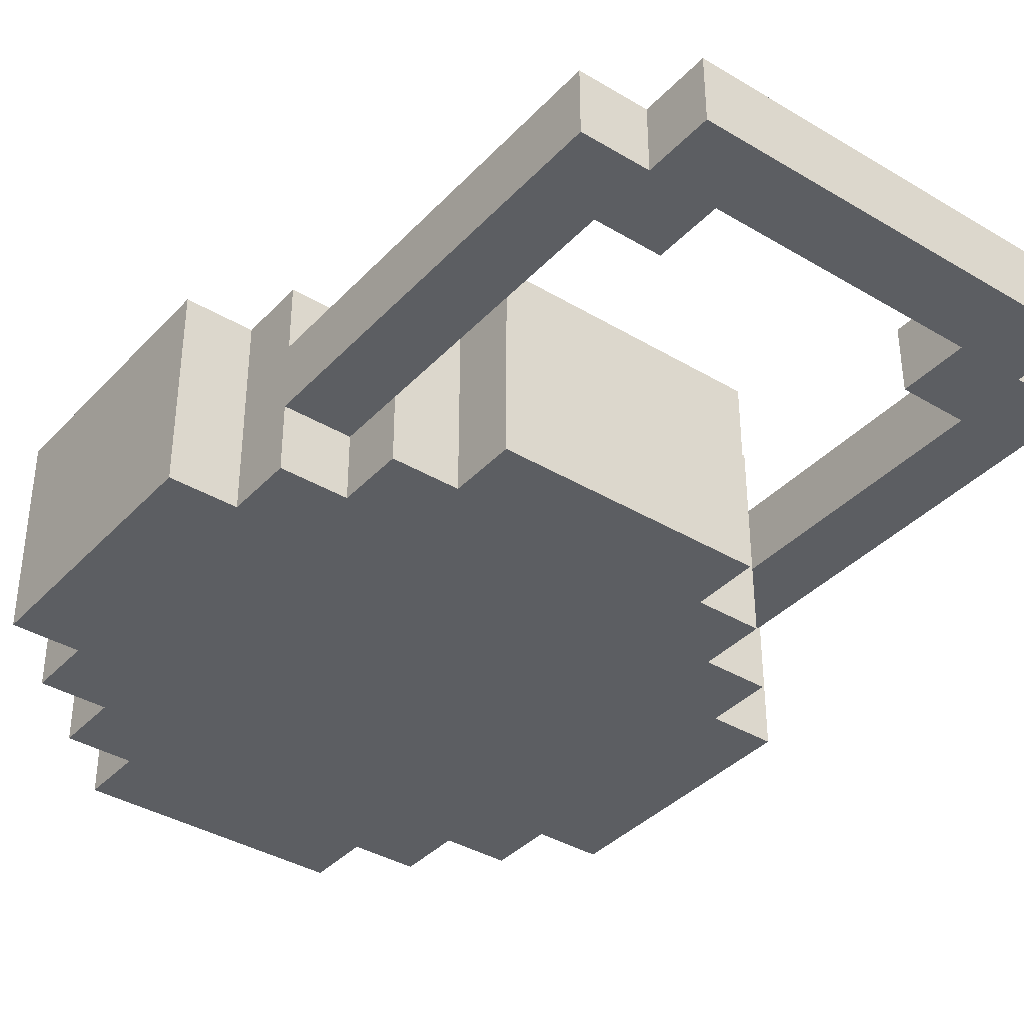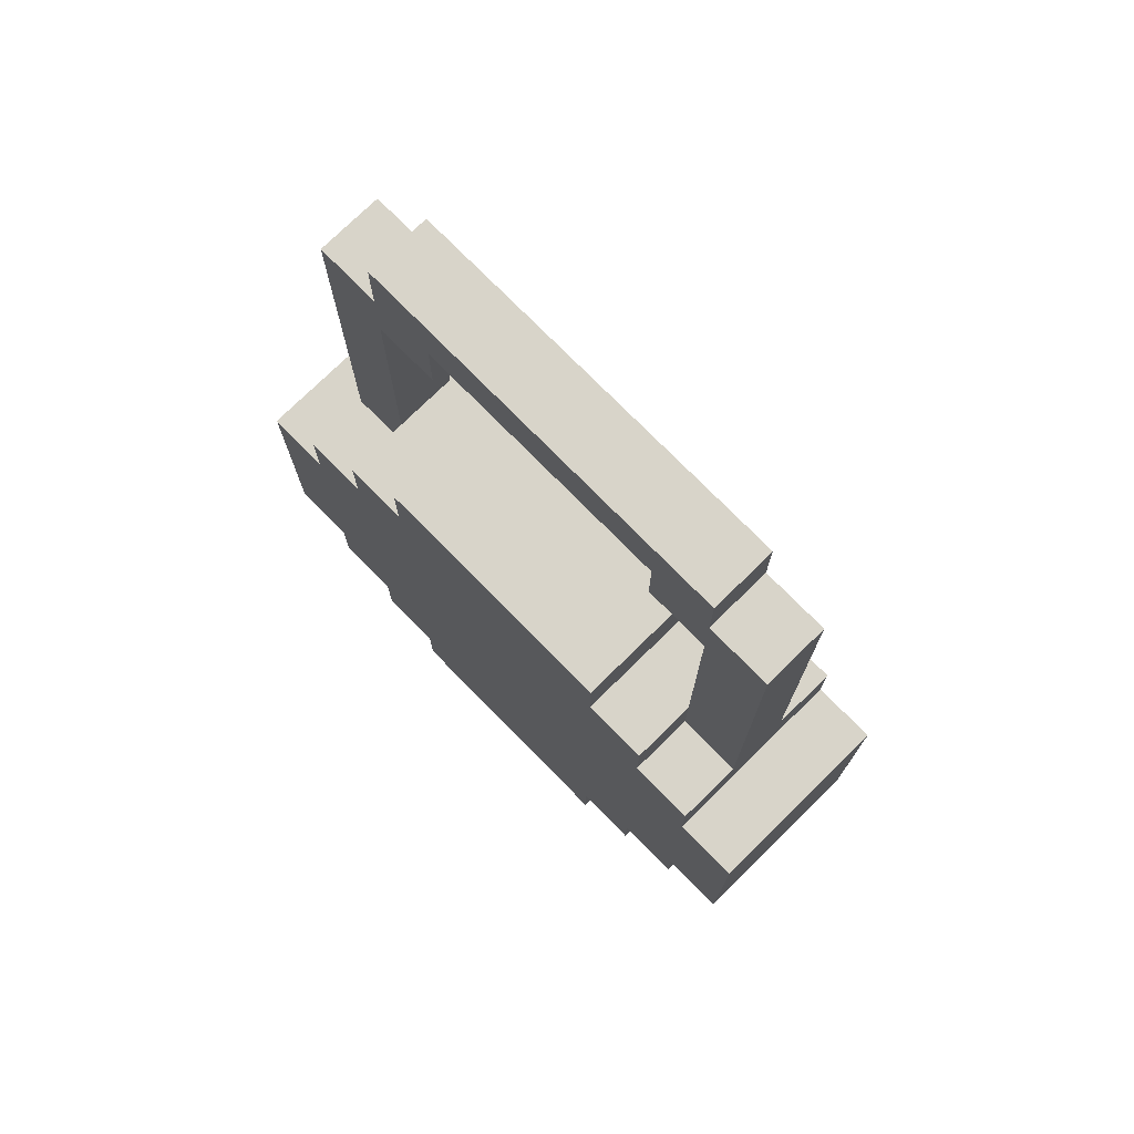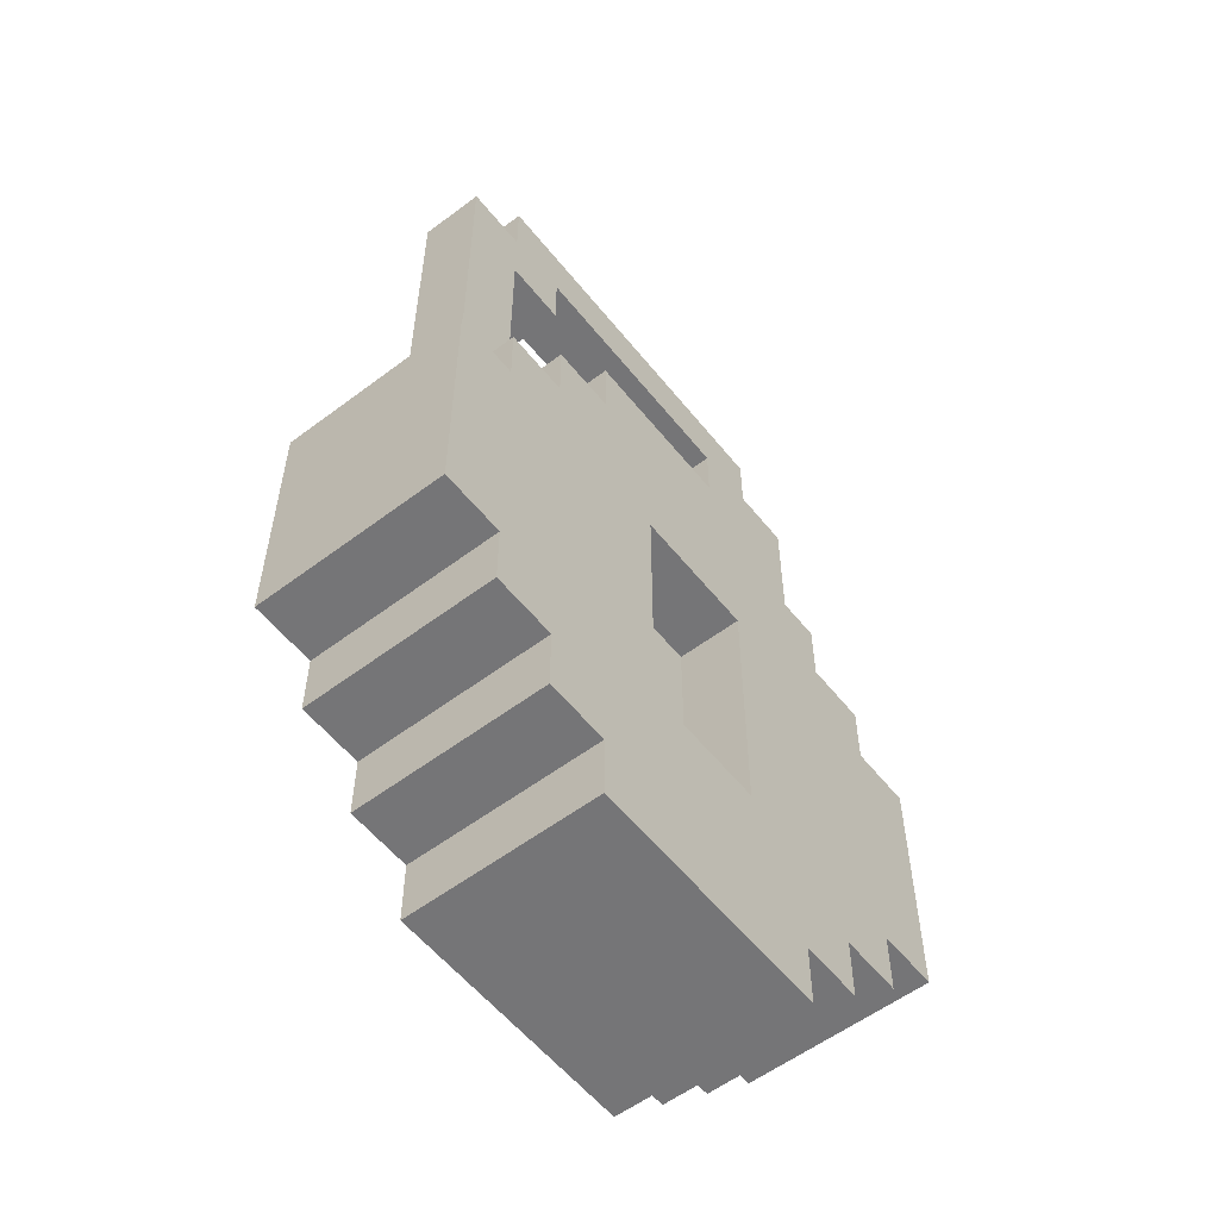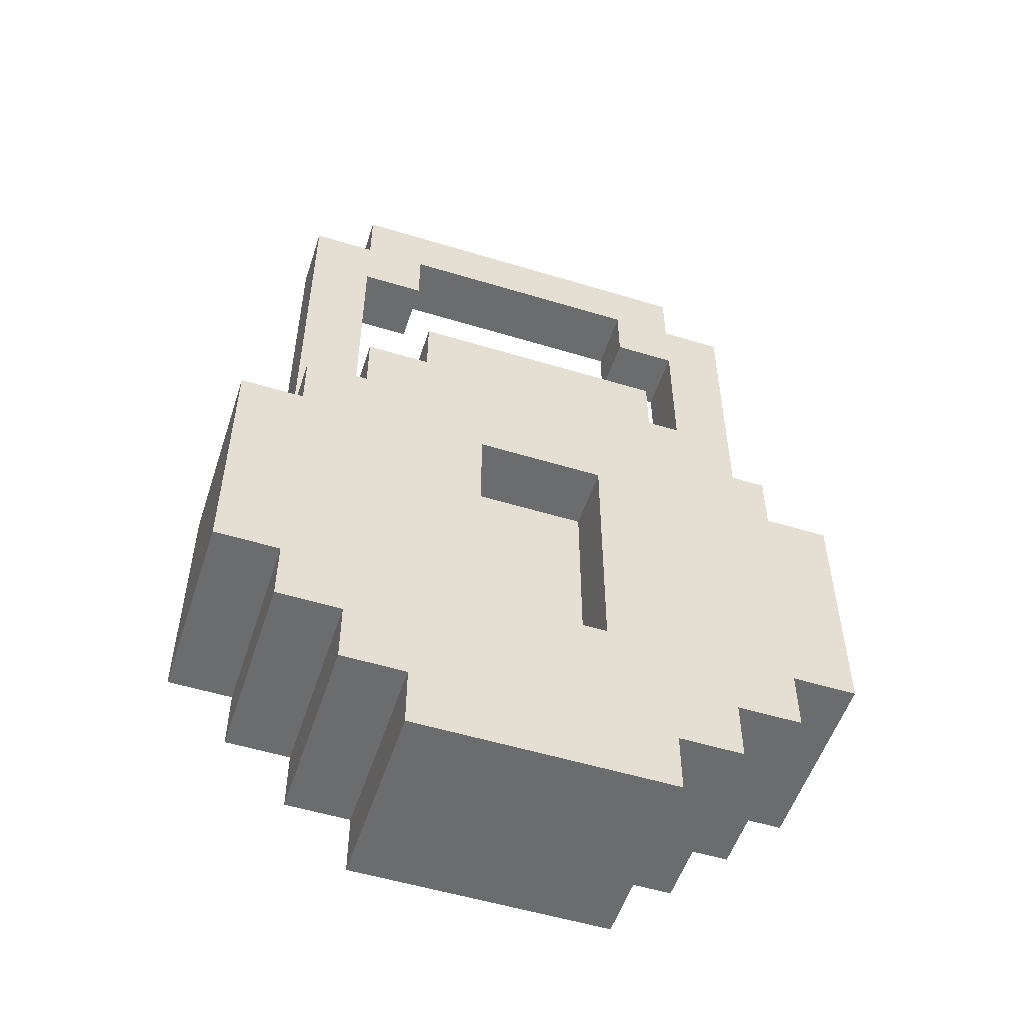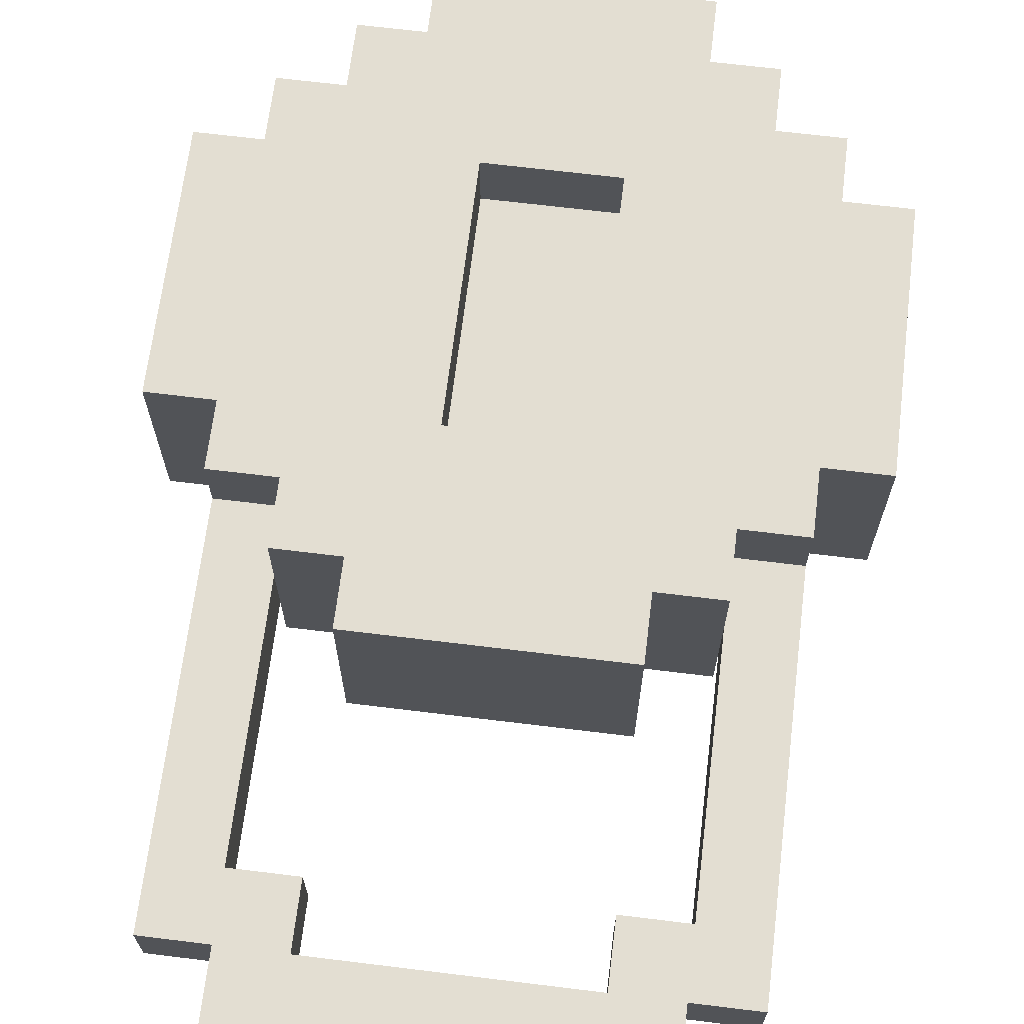
<metadata>
{"format":"obj","ext":"obj","renderer":"f3d","projection":"perspective","resolution":1024,"background":"white","views":[{"elev":-37.8,"azim":142.6,"up":"+Z"},{"elev":75.2,"azim":-134.5,"up":"+Y"},{"elev":-56.6,"azim":-51.8,"up":"+Y"},{"elev":-53.6,"azim":-18.0,"up":"+Y"},{"elev":67.5,"azim":-173.0,"up":"+Z"}]}
</metadata>
<code>
o
v -0.4 0.3 -9.686e-08
v -0.4 0.3 -0.3
v -0.4 0.7 -9.686e-08
v -0.4 0.7 -0.3
v -0.3 0.2 -9.686e-08
v -0.3 0.2 -0.3
v -0.3 0.3 -9.686e-08
v -0.3 0.3 -0.3
v -0.3 0.7 -9.686e-08
v -0.3 0.7 -0.3
v -0.3 0.8 -9.686e-08
v -0.3 0.8 -0.1
v -0.3 0.8 -0.2
v -0.3 0.8 -0.3
v -0.3 1.4 -0.1
v -0.3 1.4 -0.2
v -0.2 0.1 -9.686e-08
v -0.2 0.1 -0.3
v -0.2 0.2 -9.686e-08
v -0.2 0.2 -0.3
v -0.2 0.8 -9.686e-08
v -0.2 0.8 -0.1
v -0.2 0.8 -0.2
v -0.2 0.8 -0.3
v -0.2 0.9 -9.686e-08
v -0.2 0.9 -0.1
v -0.2 0.9 -0.2
v -0.2 0.9 -0.3
v -0.2 1.4 -0.1
v -0.2 1.4 -0.2
v -0.2 1.5 -0.1
v -0.2 1.5 -0.2
v -0.1 0 -9.686e-08
v -0.1 0 -0.3
v -0.1 0.1 -9.686e-08
v -0.1 0.1 -0.3
v -0.1 0.9 -9.686e-08
v -0.1 0.9 -0.3
v -0.1 1 -9.686e-08
v -0.1 1 -0.3
v 0.2 0.3 -9.686e-08
v 0.2 0.3 -0.1
v 0.2 0.7 -9.686e-08
v 0.2 0.7 -0.1
v 0.3 1.3 -0.1
v 0.3 1.3 -0.2
v 0.3 1.4 -0.1
v 0.3 1.4 -0.2
v 0.4 0.9 -0.1
v 0.4 0.9 -0.2
v 0.4 1.3 -0.1
v 0.4 1.3 -0.2
v -0.2 0.9 -0.1
v -0.2 0.9 -0.2
v -0.2 1.3 -0.1
v -0.2 1.3 -0.2
v -0.1 1.3 -0.1
v -0.1 1.3 -0.2
v -0.1 1.4 -0.1
v -0.1 1.4 -0.2
v 0 0.3 -9.686e-08
v 0 0.3 -0.1
v 0 0.7 -9.686e-08
v 0 0.7 -0.1
v 0.3 0 -9.686e-08
v 0.3 0 -0.3
v 0.3 0.1 -9.686e-08
v 0.3 0.1 -0.3
v 0.3 0.9 -9.686e-08
v 0.3 0.9 -0.3
v 0.3 1 -9.686e-08
v 0.3 1 -0.3
v 0.4 0.1 -9.686e-08
v 0.4 0.1 -0.3
v 0.4 0.2 -9.686e-08
v 0.4 0.2 -0.3
v 0.4 0.8 -9.686e-08
v 0.4 0.8 -0.1
v 0.4 0.8 -0.2
v 0.4 0.8 -0.3
v 0.4 0.9 -9.686e-08
v 0.4 0.9 -0.1
v 0.4 0.9 -0.2
v 0.4 0.9 -0.3
v 0.4 1.4 -0.1
v 0.4 1.4 -0.2
v 0.4 1.5 -0.1
v 0.4 1.5 -0.2
v 0.5 0.2 -9.686e-08
v 0.5 0.2 -0.3
v 0.5 0.3 -9.686e-08
v 0.5 0.3 -0.3
v 0.5 0.7 -9.686e-08
v 0.5 0.7 -0.3
v 0.5 0.8 -9.686e-08
v 0.5 0.8 -0.1
v 0.5 0.8 -0.2
v 0.5 0.8 -0.3
v 0.5 1.4 -0.1
v 0.5 1.4 -0.2
v 0.6 0.3 -9.686e-08
v 0.6 0.3 -0.3
v 0.6 0.7 -9.686e-08
v 0.6 0.7 -0.3
v -0.4 0.3 -9.686e-08
v -0.4 0.7 -9.686e-08
v -0.3 0.2 -9.686e-08
v -0.3 0.3 -9.686e-08
v -0.3 0.7 -9.686e-08
v -0.3 0.8 -9.686e-08
v -0.2 0.1 -9.686e-08
v -0.2 0.2 -9.686e-08
v -0.2 0.3 -9.686e-08
v -0.2 0.7 -9.686e-08
v -0.2 0.8 -9.686e-08
v -0.2 0.9 -9.686e-08
v -0.1 0 -9.686e-08
v -0.1 0.1 -9.686e-08
v -0.1 0.2 -9.686e-08
v -0.1 0.3 -9.686e-08
v -0.1 0.7 -9.686e-08
v -0.1 0.8 -9.686e-08
v -0.1 0.9 -9.686e-08
v -0.1 1 -9.686e-08
v 0 0.1 -9.686e-08
v 0 0.2 -9.686e-08
v 0 0.3 -9.686e-08
v 0 0.7 -9.686e-08
v 0 0.8 -9.686e-08
v 0 0.9 -9.686e-08
v 0.1 0 -9.686e-08
v 0.1 0.1 -9.686e-08
v 0.1 0.9 -9.686e-08
v 0.1 1 -9.686e-08
v 0.2 0.1 -9.686e-08
v 0.2 0.2 -9.686e-08
v 0.2 0.3 -9.686e-08
v 0.2 0.7 -9.686e-08
v 0.2 0.8 -9.686e-08
v 0.2 0.9 -9.686e-08
v 0.3 0 -9.686e-08
v 0.3 0.1 -9.686e-08
v 0.3 0.2 -9.686e-08
v 0.3 0.3 -9.686e-08
v 0.3 0.7 -9.686e-08
v 0.3 0.8 -9.686e-08
v 0.3 0.9 -9.686e-08
v 0.3 1 -9.686e-08
v 0.4 0.1 -9.686e-08
v 0.4 0.2 -9.686e-08
v 0.4 0.3 -9.686e-08
v 0.4 0.7 -9.686e-08
v 0.4 0.8 -9.686e-08
v 0.4 0.9 -9.686e-08
v 0.5 0.2 -9.686e-08
v 0.5 0.3 -9.686e-08
v 0.5 0.7 -9.686e-08
v 0.5 0.8 -9.686e-08
v 0.6 0.3 -9.686e-08
v 0.6 0.7 -9.686e-08
v -0.3 0.8 -0.1
v -0.3 1.4 -0.1
v -0.2 0.8 -0.1
v -0.2 0.9 -0.1
v -0.2 1.3 -0.1
v -0.2 1.4 -0.1
v -0.2 1.5 -0.1
v -0.1 1.3 -0.1
v -0.1 1.4 -0.1
v 0 0.3 -0.1
v 0 0.7 -0.1
v 0.2 0.3 -0.1
v 0.2 0.7 -0.1
v 0.3 1.3 -0.1
v 0.3 1.4 -0.1
v 0.4 0.8 -0.1
v 0.4 0.9 -0.1
v 0.4 1.3 -0.1
v 0.4 1.4 -0.1
v 0.4 1.5 -0.1
v 0.5 0.8 -0.1
v 0.5 1.4 -0.1
v -0.3 0.8 -0.2
v -0.3 1.4 -0.2
v -0.2 0.8 -0.2
v -0.2 0.9 -0.2
v -0.2 1.3 -0.2
v -0.2 1.4 -0.2
v -0.2 1.5 -0.2
v -0.1 1.3 -0.2
v -0.1 1.4 -0.2
v 0.3 1.3 -0.2
v 0.3 1.4 -0.2
v 0.4 0.8 -0.2
v 0.4 0.9 -0.2
v 0.4 1.3 -0.2
v 0.4 1.4 -0.2
v 0.4 1.5 -0.2
v 0.5 0.8 -0.2
v 0.5 1.4 -0.2
v -0.4 0.3 -0.3
v -0.4 0.7 -0.3
v -0.3 0.2 -0.3
v -0.3 0.3 -0.3
v -0.3 0.7 -0.3
v -0.3 0.8 -0.3
v -0.2 0.1 -0.3
v -0.2 0.2 -0.3
v -0.2 0.6 -0.3
v -0.2 0.7 -0.3
v -0.2 0.8 -0.3
v -0.2 0.9 -0.3
v -0.1 0 -0.3
v -0.1 0.1 -0.3
v -0.1 0.9 -0.3
v -0.1 1 -0.3
v 0 0.5 -0.3
v 0 0.6 -0.3
v 0.1 0 -0.3
v 0.1 0.5 -0.3
v 0.1 1 -0.3
v 0.2 0.4 -0.3
v 0.2 0.5 -0.3
v 0.3 0 -0.3
v 0.3 0.1 -0.3
v 0.3 0.9 -0.3
v 0.3 1 -0.3
v 0.4 0.1 -0.3
v 0.4 0.2 -0.3
v 0.4 0.3 -0.3
v 0.4 0.4 -0.3
v 0.4 0.8 -0.3
v 0.4 0.9 -0.3
v 0.5 0.2 -0.3
v 0.5 0.3 -0.3
v 0.5 0.7 -0.3
v 0.5 0.8 -0.3
v 0.6 0.3 -0.3
v 0.6 0.7 -0.3
v -0.1 0 -9.686e-08
v 0.1 0 -9.686e-08
v 0.3 0 -9.686e-08
v -0.1 0 -0.3
v 0.1 0 -0.3
v 0.3 0 -0.3
v -0.2 0.1 -9.686e-08
v -0.1 0.1 -9.686e-08
v 0.3 0.1 -9.686e-08
v 0.4 0.1 -9.686e-08
v -0.2 0.1 -0.3
v -0.1 0.1 -0.3
v 0.3 0.1 -0.3
v 0.4 0.1 -0.3
v -0.3 0.2 -9.686e-08
v -0.2 0.2 -9.686e-08
v 0.4 0.2 -9.686e-08
v 0.5 0.2 -9.686e-08
v -0.3 0.2 -0.3
v -0.2 0.2 -0.3
v 0.4 0.2 -0.3
v 0.5 0.2 -0.3
v -0.4 0.3 -9.686e-08
v -0.3 0.3 -9.686e-08
v 0.5 0.3 -9.686e-08
v 0.6 0.3 -9.686e-08
v -0.4 0.3 -0.3
v -0.3 0.3 -0.3
v 0.5 0.3 -0.3
v 0.6 0.3 -0.3
v 0 0.7 -9.686e-08
v 0.2 0.7 -9.686e-08
v 0 0.7 -0.1
v 0.2 0.7 -0.1
v -0.2 1.3 -0.1
v -0.1 1.3 -0.1
v 0.3 1.3 -0.1
v 0.4 1.3 -0.1
v -0.2 1.3 -0.2
v -0.1 1.3 -0.2
v 0.3 1.3 -0.2
v 0.4 1.3 -0.2
v -0.1 1.4 -0.1
v 0.3 1.4 -0.1
v -0.1 1.4 -0.2
v 0.3 1.4 -0.2
v 0 0.3 -9.686e-08
v 0.2 0.3 -9.686e-08
v 0 0.3 -0.1
v 0.2 0.3 -0.1
v -0.4 0.7 -9.686e-08
v -0.3 0.7 -9.686e-08
v 0.5 0.7 -9.686e-08
v 0.6 0.7 -9.686e-08
v -0.4 0.7 -0.3
v -0.3 0.7 -0.3
v 0.5 0.7 -0.3
v 0.6 0.7 -0.3
v -0.3 0.8 -9.686e-08
v -0.2 0.8 -9.686e-08
v 0.4 0.8 -9.686e-08
v 0.5 0.8 -9.686e-08
v -0.3 0.8 -0.1
v -0.2 0.8 -0.1
v 0.4 0.8 -0.1
v 0.5 0.8 -0.1
v -0.3 0.8 -0.2
v -0.2 0.8 -0.2
v 0.4 0.8 -0.2
v 0.5 0.8 -0.2
v -0.3 0.8 -0.3
v -0.2 0.8 -0.3
v 0.4 0.8 -0.3
v 0.5 0.8 -0.3
v -0.2 0.9 -9.686e-08
v -0.1 0.9 -9.686e-08
v 0.3 0.9 -9.686e-08
v 0.4 0.9 -9.686e-08
v -0.2 0.9 -0.1
v 0.4 0.9 -0.1
v -0.2 0.9 -0.2
v 0.4 0.9 -0.2
v -0.2 0.9 -0.3
v -0.1 0.9 -0.3
v 0.3 0.9 -0.3
v 0.4 0.9 -0.3
v -0.1 1 -9.686e-08
v 0.1 1 -9.686e-08
v 0.3 1 -9.686e-08
v -0.1 1 -0.3
v 0.1 1 -0.3
v 0.3 1 -0.3
v -0.3 1.4 -0.1
v -0.2 1.4 -0.1
v 0.4 1.4 -0.1
v 0.5 1.4 -0.1
v -0.3 1.4 -0.2
v -0.2 1.4 -0.2
v 0.4 1.4 -0.2
v 0.5 1.4 -0.2
v -0.2 1.5 -0.1
v 0.4 1.5 -0.1
v -0.2 1.5 -0.2
v 0.4 1.5 -0.2
f 3 2 1
f 4 2 3
f 7 6 5
f 8 6 7
f 11 10 9
f 12 10 11
f 13 10 12
f 14 10 13
f 15 13 12
f 16 13 15
f 19 18 17
f 20 18 19
f 25 22 21
f 26 22 25
f 27 24 23
f 28 24 27
f 31 30 29
f 32 30 31
f 35 34 33
f 36 34 35
f 39 38 37
f 40 38 39
f 43 42 41
f 44 42 43
f 47 46 45
f 48 46 47
f 51 50 49
f 52 50 51
f 53 54 55
f 55 54 56
f 57 58 59
f 59 58 60
f 61 62 63
f 63 62 64
f 65 66 67
f 67 66 68
f 69 70 71
f 71 70 72
f 73 74 75
f 75 74 76
f 77 78 81
f 81 78 82
f 79 80 83
f 83 80 84
f 85 86 87
f 87 86 88
f 89 90 91
f 91 90 92
f 93 94 95
f 95 94 96
f 96 94 97
f 97 94 98
f 96 97 99
f 99 97 100
f 101 102 103
f 103 102 104
f 108 106 105
f 109 106 108
f 112 108 107
f 113 109 108
f 113 108 112
f 114 110 109
f 114 109 113
f 115 110 114
f 118 112 111
f 119 113 112
f 119 112 118
f 120 114 113
f 120 113 119
f 121 115 114
f 121 114 120
f 122 116 115
f 122 115 121
f 123 116 122
f 125 118 117
f 125 119 118
f 126 120 119
f 126 119 125
f 127 121 120
f 127 120 126
f 128 122 121
f 128 121 127
f 129 123 122
f 129 122 128
f 130 124 123
f 130 123 129
f 131 125 117
f 132 126 125
f 132 125 131
f 133 124 130
f 133 130 129
f 134 124 133
f 135 126 132
f 135 132 131
f 136 127 126
f 136 126 135
f 137 127 136
f 138 129 128
f 139 133 129
f 139 129 138
f 140 134 133
f 140 133 139
f 141 135 131
f 142 136 135
f 142 135 141
f 143 137 136
f 143 136 142
f 144 138 137
f 144 137 143
f 145 139 138
f 145 138 144
f 146 140 139
f 146 139 145
f 147 134 140
f 147 140 146
f 148 134 147
f 149 143 142
f 150 144 143
f 150 143 149
f 151 145 144
f 151 144 150
f 152 146 145
f 152 145 151
f 153 147 146
f 153 146 152
f 154 147 153
f 155 151 150
f 156 152 151
f 156 151 155
f 157 153 152
f 157 152 156
f 158 153 157
f 159 157 156
f 160 157 159
f 163 162 161
f 164 162 163
f 165 162 164
f 166 162 165
f 168 167 166
f 168 166 165
f 169 167 168
f 172 171 170
f 173 171 172
f 175 167 169
f 178 175 174
f 179 167 175
f 179 175 178
f 180 167 179
f 181 178 177
f 181 177 176
f 181 179 178
f 182 179 181
f 183 184 185
f 185 184 186
f 186 184 187
f 187 184 188
f 188 189 190
f 187 188 190
f 190 189 191
f 191 189 193
f 192 193 196
f 193 189 197
f 196 193 197
f 197 189 198
f 195 196 199
f 194 195 199
f 196 197 199
f 199 197 200
f 201 202 204
f 204 202 205
f 203 204 208
f 204 205 208
f 208 205 209
f 205 206 210
f 209 205 210
f 210 206 211
f 208 209 214
f 207 208 214
f 211 212 215
f 210 211 215
f 209 210 215
f 213 214 217
f 214 209 217
f 215 216 218
f 217 209 218
f 209 215 218
f 213 217 219
f 217 218 220
f 219 217 220
f 218 216 221
f 220 218 221
f 219 220 222
f 220 221 223
f 222 220 223
f 219 222 224
f 224 222 225
f 223 221 226
f 222 223 226
f 226 221 227
f 225 222 228
f 228 222 229
f 229 222 230
f 222 226 231
f 230 222 231
f 231 226 232
f 232 226 233
f 229 230 234
f 231 232 235
f 234 230 235
f 230 231 235
f 235 232 236
f 236 232 237
f 235 236 238
f 238 236 239
f 243 241 240
f 244 242 241
f 244 241 243
f 245 242 244
f 250 247 246
f 251 247 250
f 252 249 248
f 253 249 252
f 258 255 254
f 259 255 258
f 260 257 256
f 261 257 260
f 266 263 262
f 267 263 266
f 268 265 264
f 269 265 268
f 272 271 270
f 273 271 272
f 278 275 274
f 279 275 278
f 280 277 276
f 281 277 280
f 284 283 282
f 285 283 284
f 286 287 288
f 288 287 289
f 290 291 294
f 294 291 295
f 292 293 296
f 296 293 297
f 298 299 302
f 302 299 303
f 300 301 304
f 304 301 305
f 306 307 310
f 310 307 311
f 308 309 312
f 312 309 313
f 314 315 318
f 316 317 319
f 318 315 320
f 316 319 321
f 320 315 322
f 322 315 323
f 316 321 324
f 324 321 325
f 326 327 329
f 327 328 330
f 329 327 330
f 330 328 331
f 332 333 336
f 336 333 337
f 334 335 338
f 338 335 339
f 340 341 342
f 342 341 343

</code>
